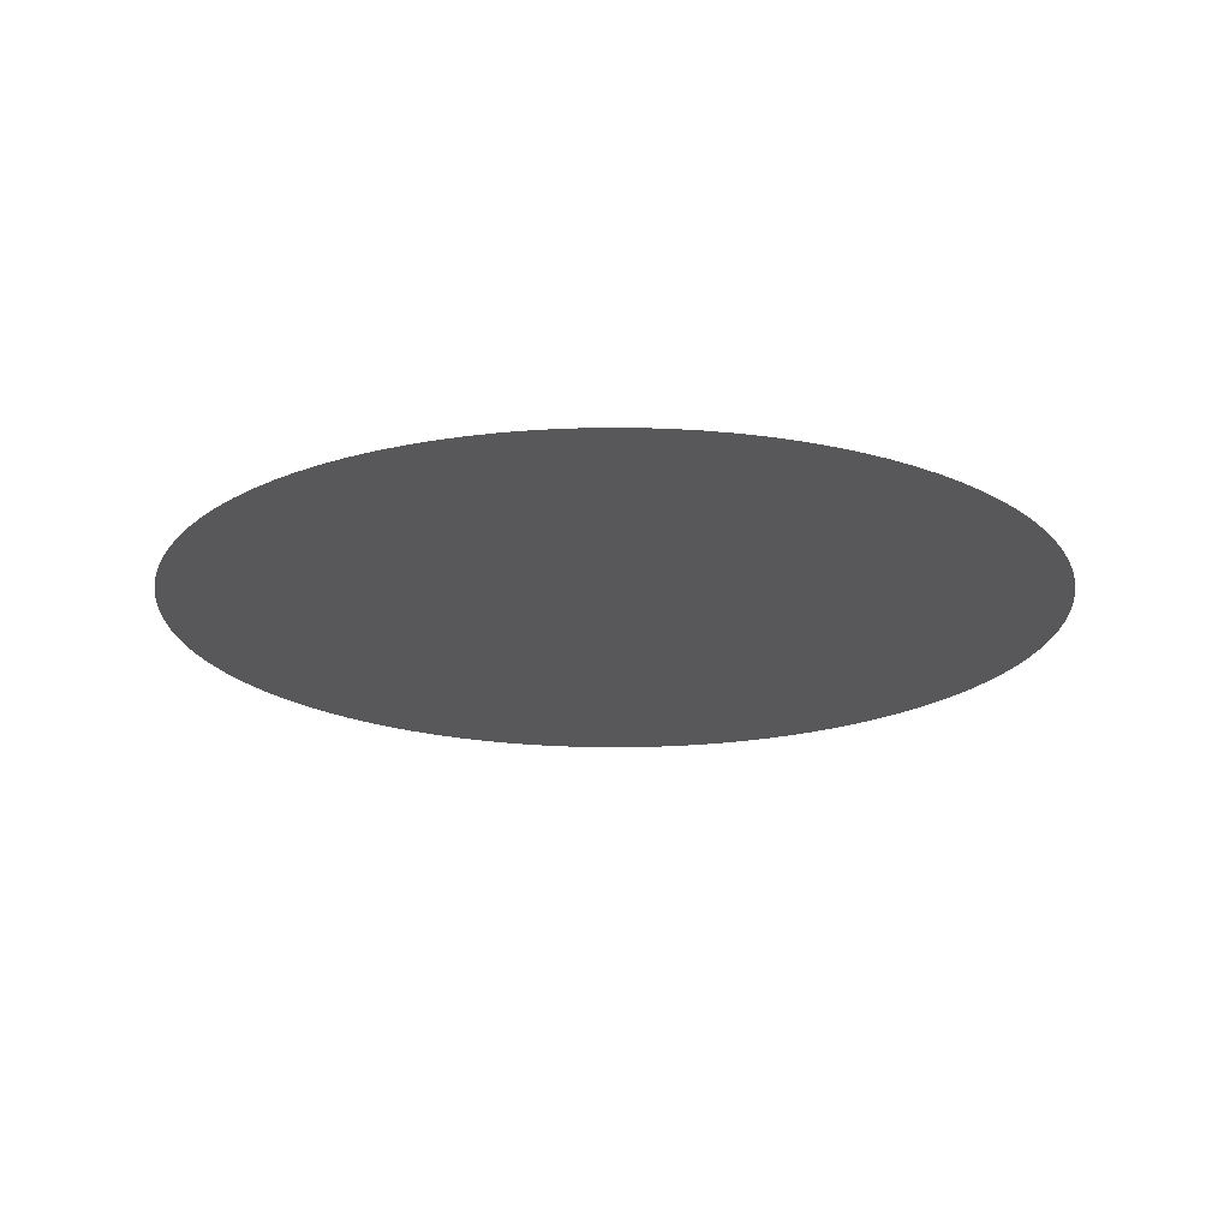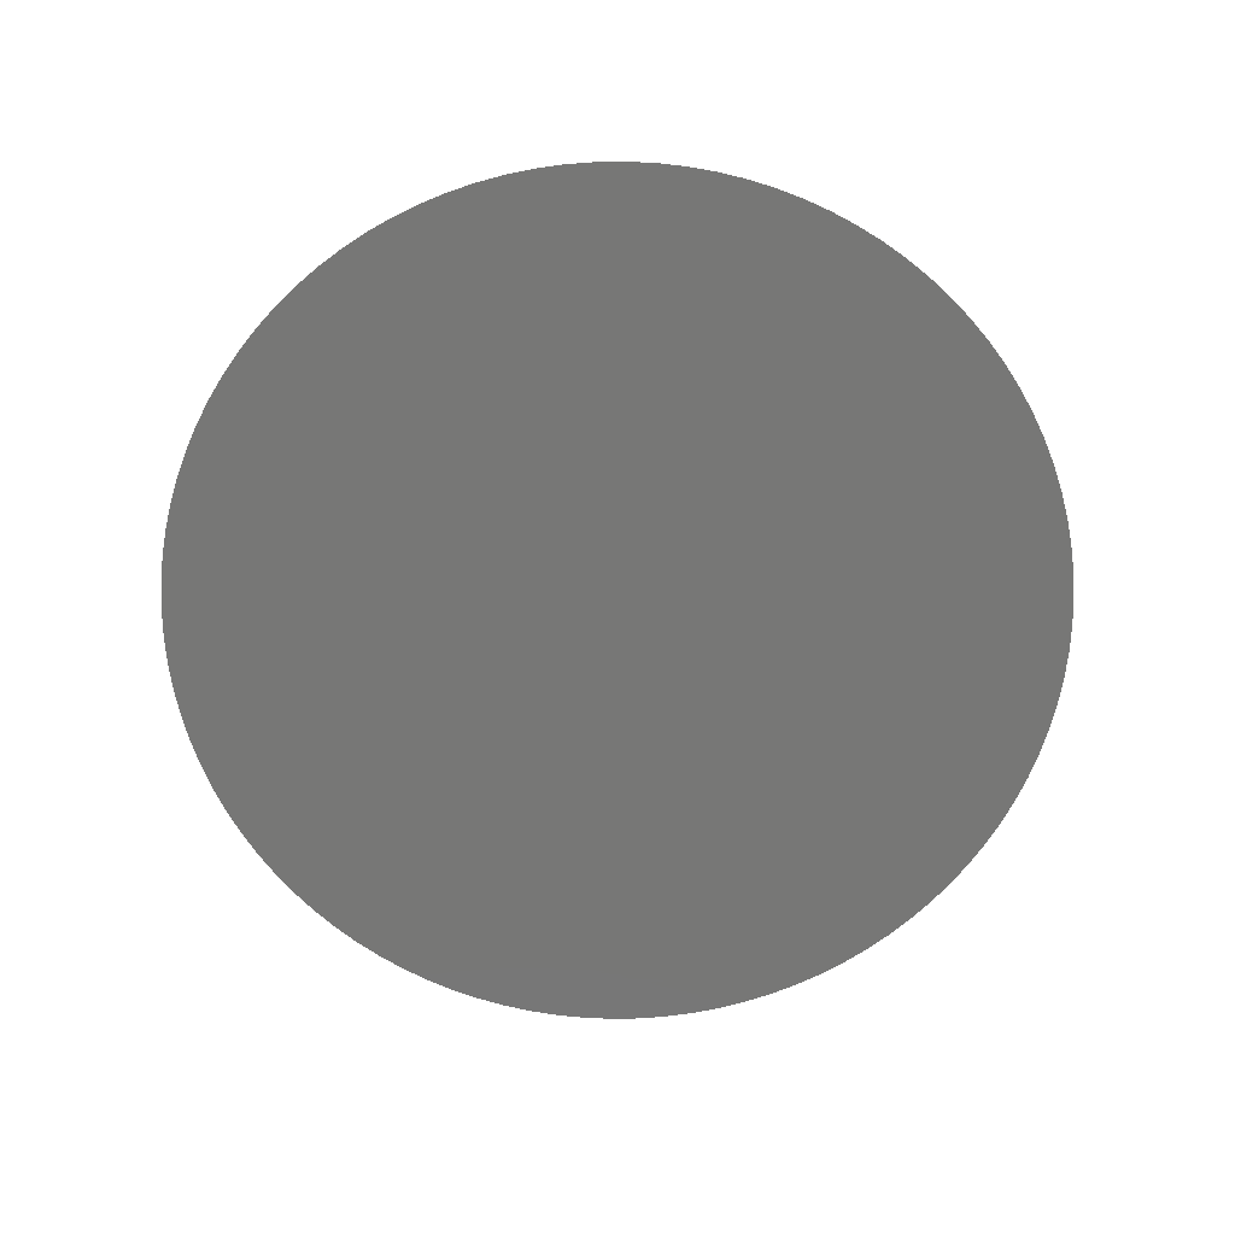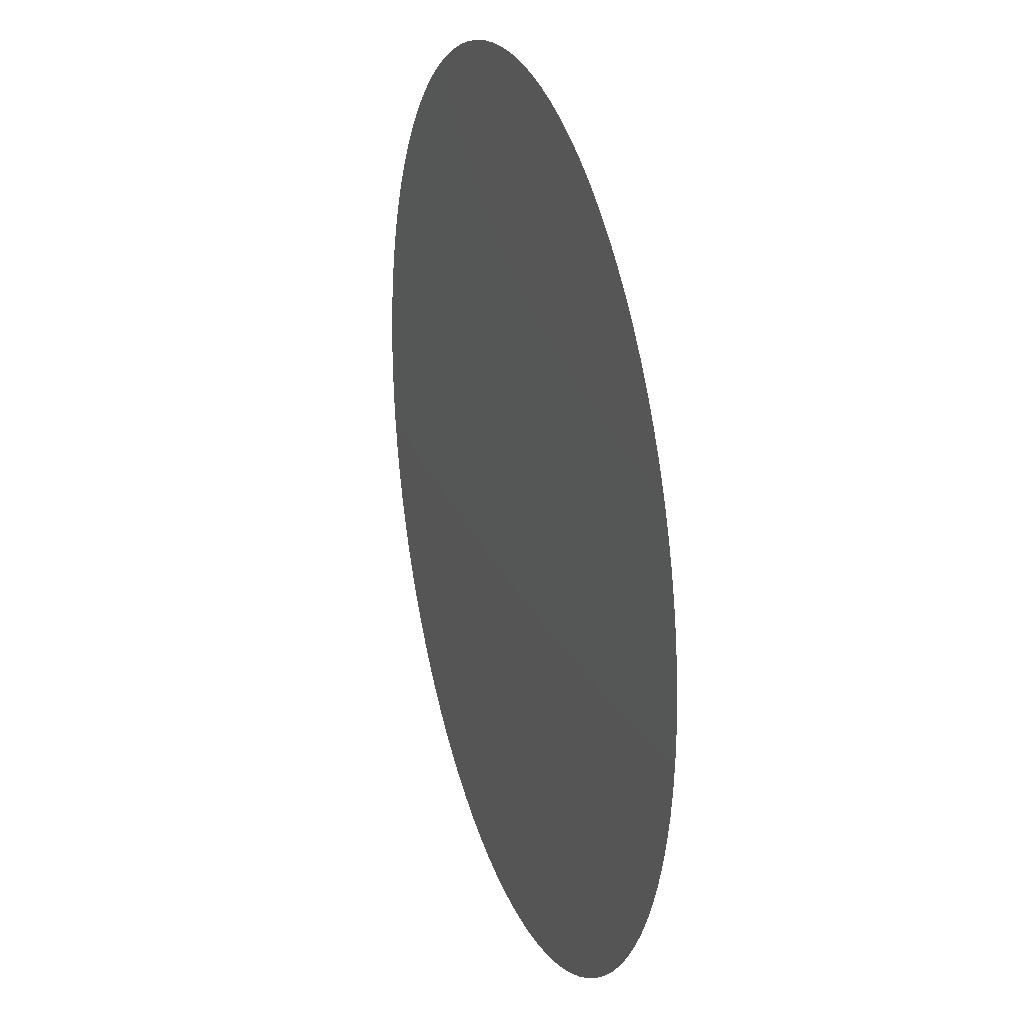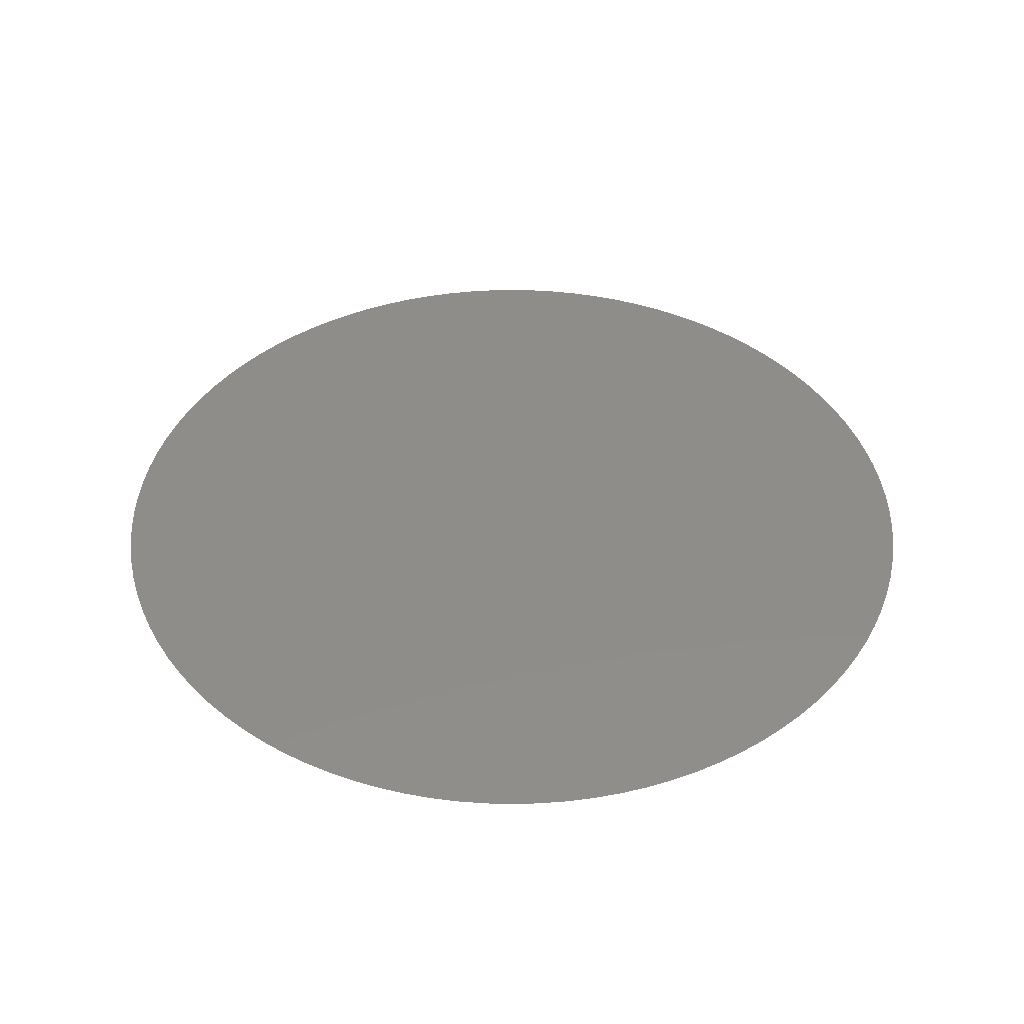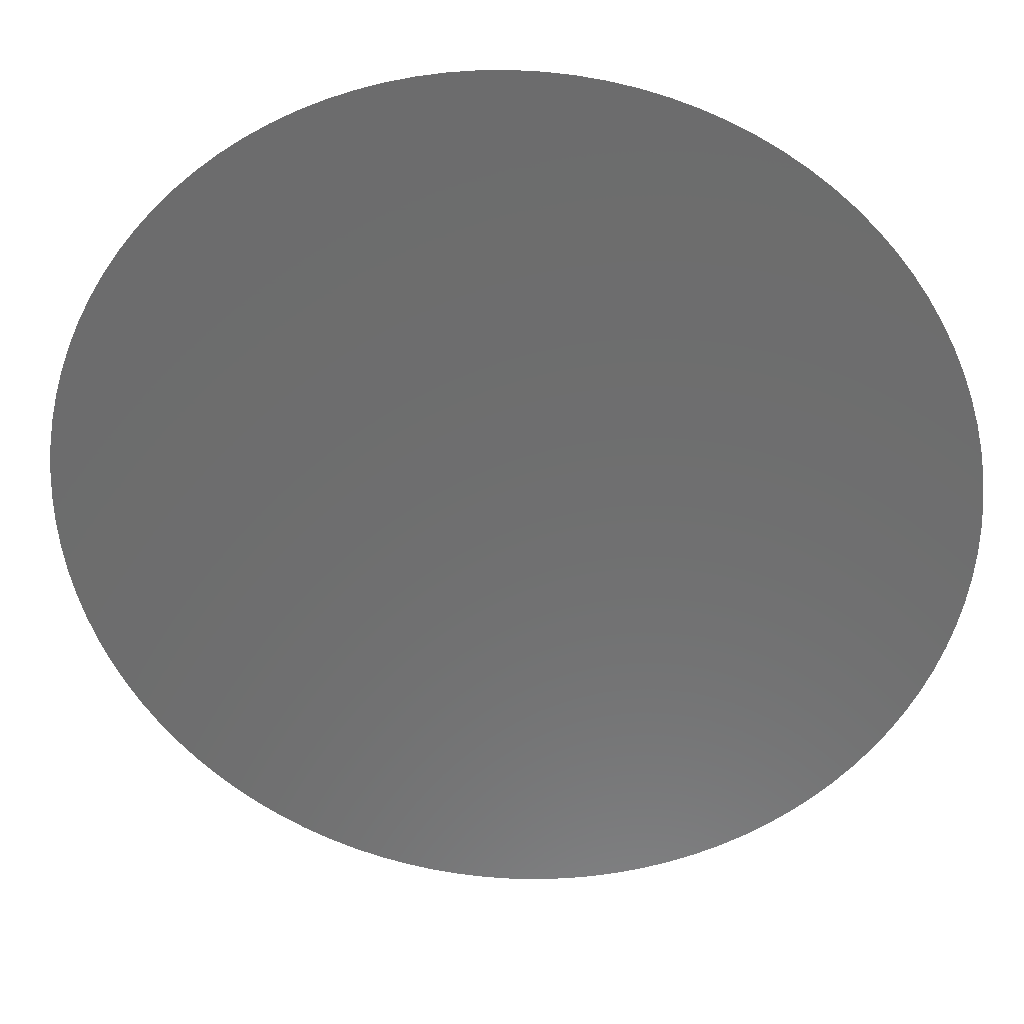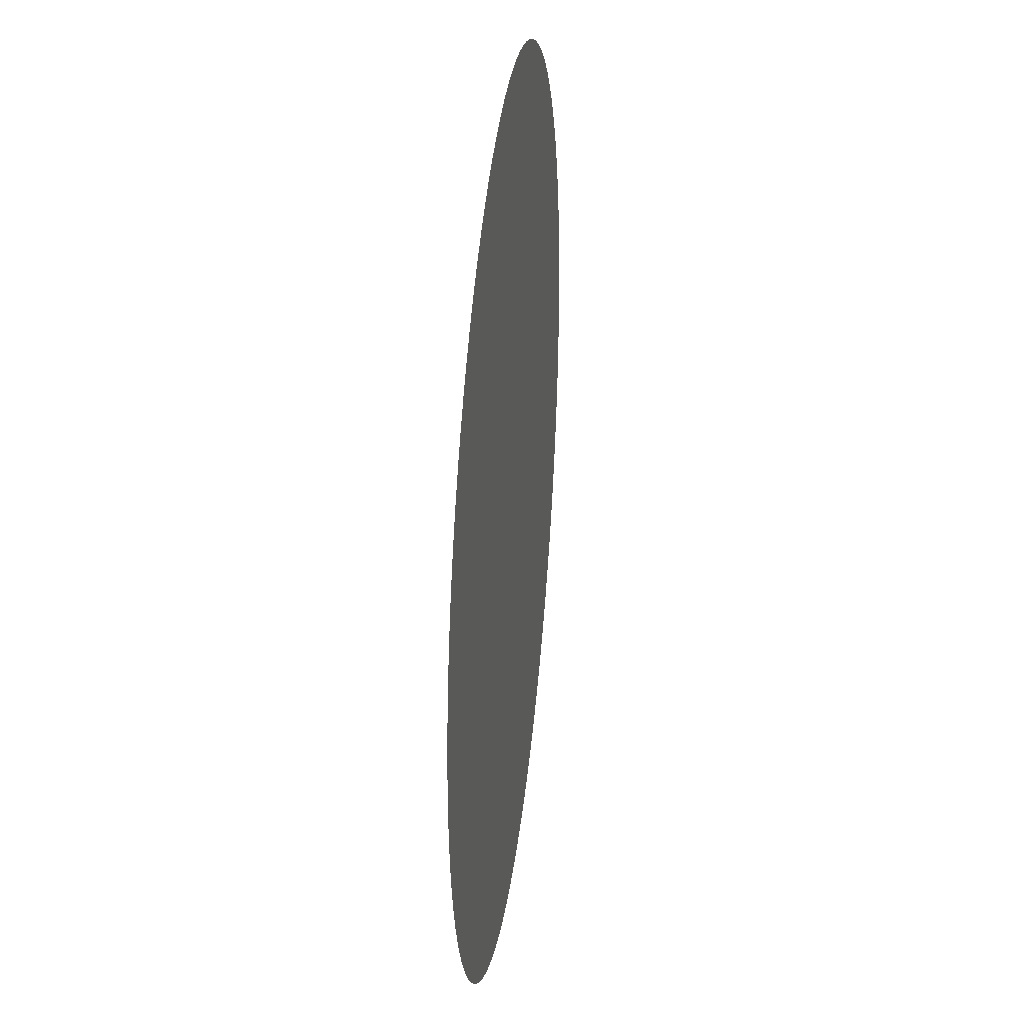
<metadata>
{"format":"stl","ext":"stl","renderer":"f3d","projection":"perspective","resolution":1024,"background":"white","views":[{"elev":-20.0,"azim":-95.9,"up":"+Z"},{"elev":-69.6,"azim":-119.8,"up":"+Z"},{"elev":24.7,"azim":72.7,"up":"+Y"},{"elev":41.9,"azim":32.3,"up":"+Z"},{"elev":30.6,"azim":-176.2,"up":"+Y"},{"elev":31.2,"azim":-83.3,"up":"+Y"}]}
</metadata>
<code>
# stl→obj: 100 verts, 98 faces
v -0.03082 -0.0255 -0.01
v -0.03236 -0.02351 -0.01
v -0.02916 -0.02738 -0.01
v -0.02738 -0.02916 -0.01
v -0.01703 -0.03619 -0.01
v -0.0255 -0.03082 -0.01
v -0.02351 -0.03236 -0.01
v -0.02143 -0.03377 -0.01
v -0.01927 -0.03505 -0.01
v -0.03719 -0.01472 -0.01
v -0.03619 -0.01703 -0.01
v -0.03505 -0.01927 -0.01
v -0.03377 -0.02143 -0.01
v -0.01236 -0.03804 -0.01
v -0.01472 -0.03719 -0.01
v -0.03874 -0.009948 -0.01
v -0.03929 -0.007495 -0.01
v -0.03804 -0.01236 -0.01
v -0.007495 -0.03929 -0.01
v -0.009948 -0.03874 -0.01
v -0.03968 -0.005013 -0.01
v -0.03992 -0.002512 -0.01
v -0.005013 -0.03968 -0.01
v -7.348e-18 -0.04 -0.01
v -0.002512 -0.03992 -0.01
v -0.03992 0.002512 -0.01
v -0.04 -1.017e-16 -0.01
v 0.009948 -0.03874 -0.01
v 0.002512 -0.03992 -0.01
v 0.005013 -0.03968 -0.01
v 0.007495 -0.03929 -0.01
v 0.01927 -0.03505 -0.01
v 0.01236 -0.03804 -0.01
v 0.01472 -0.03719 -0.01
v 0.01703 -0.03619 -0.01
v -0.03619 0.01703 -0.01
v -0.03505 0.01927 -0.01
v -0.03719 0.01472 -0.01
v -0.03804 0.01236 -0.01
v 0.02143 -0.03377 -0.01
v 0.02351 -0.03236 -0.01
v 0.0255 -0.03082 -0.01
v -0.03236 0.02351 -0.01
v -0.03082 0.0255 -0.01
v -0.03377 0.02143 -0.01
v -0.03874 0.009948 -0.01
v -0.03929 0.007495 -0.01
v -0.03968 0.005013 -0.01
v 0.02916 -0.02738 -0.01
v 0.02738 -0.02916 -0.01
v -0.02738 0.02916 -0.01
v -0.0255 0.03082 -0.01
v -0.02916 0.02738 -0.01
v 0.03236 -0.02351 -0.01
v 0.03082 -0.0255 -0.01
v -0.02351 0.03236 -0.01
v 0.03505 -0.01927 -0.01
v 0.03377 -0.02143 -0.01
v 0.03719 -0.01472 -0.01
v 0.03619 -0.01703 -0.01
v 0.03874 -0.009948 -0.01
v 0.03804 -0.01236 -0.01
v -0.009948 0.03874 -0.01
v -0.007495 0.03929 -0.01
v -0.01236 0.03804 -0.01
v -0.01472 0.03719 -0.01
v -0.01703 0.03619 -0.01
v -0.01927 0.03505 -0.01
v -0.02143 0.03377 -0.01
v 0.03929 -0.007495 -0.01
v 0.03992 -0.002512 -0.01
v 0.03968 -0.005013 -0.01
v -0.002512 0.03992 -0.01
v -2.42e-17 0.04 -0.01
v -0.005013 0.03968 -0.01
v 0.03992 0.002512 -0.01
v 0.04 -9.797e-18 -0.01
v 0.002512 0.03992 -0.01
v 0.005013 0.03968 -0.01
v 0.03968 0.005013 -0.01
v 0.03874 0.009948 -0.01
v 0.03929 0.007495 -0.01
v 0.03719 0.01472 -0.01
v 0.03804 0.01236 -0.01
v 0.03619 0.01703 -0.01
v 0.03505 0.01927 -0.01
v 0.01927 0.03505 -0.01
v 0.02143 0.03377 -0.01
v 0.01703 0.03619 -0.01
v 0.01472 0.03719 -0.01
v 0.01236 0.03804 -0.01
v 0.009948 0.03874 -0.01
v 0.03236 0.02351 -0.01
v 0.03377 0.02143 -0.01
v 0.02351 0.03236 -0.01
v 0.0255 0.03082 -0.01
v 0.007495 0.03929 -0.01
v 0.02916 0.02738 -0.01
v 0.03082 0.0255 -0.01
v 0.02738 0.02916 -0.01
f 1 2 3
f 3 2 4
f 4 5 6
f 6 5 7
f 7 5 8
f 8 5 9
f 2 10 4
f 4 10 5
f 11 10 12
f 12 10 13
f 13 10 2
f 5 14 15
f 16 17 18
f 5 19 14
f 14 19 20
f 21 22 17
f 23 24 25
f 10 26 5
f 22 26 17
f 17 26 18
f 27 26 22
f 18 26 10
f 5 28 19
f 23 28 24
f 19 28 23
f 24 28 29
f 29 28 30
f 30 28 31
f 28 32 33
f 33 32 34
f 34 32 35
f 36 37 38
f 38 37 39
f 28 40 32
f 28 41 40
f 28 42 41
f 43 44 45
f 45 44 37
f 39 44 46
f 46 44 47
f 47 44 48
f 48 44 26
f 37 44 39
f 42 49 50
f 28 49 42
f 51 52 53
f 53 52 44
f 26 52 5
f 44 52 26
f 49 54 55
f 52 56 5
f 54 57 58
f 54 59 57
f 57 59 60
f 28 61 49
f 54 61 59
f 49 61 54
f 5 61 28
f 59 61 62
f 63 64 65
f 65 64 66
f 66 64 67
f 67 64 68
f 68 64 69
f 69 64 56
f 70 71 72
f 73 74 75
f 70 76 71
f 61 76 70
f 71 76 77
f 78 79 74
f 74 79 75
f 61 80 76
f 80 81 82
f 81 83 84
f 80 83 81
f 80 85 83
f 61 86 80
f 80 86 85
f 87 88 89
f 89 88 90
f 90 88 91
f 91 88 92
f 86 93 94
f 95 96 88
f 92 96 97
f 88 96 92
f 93 98 99
f 56 100 5
f 97 100 79
f 75 100 64
f 5 100 61
f 64 100 56
f 96 100 97
f 79 100 75
f 61 100 86
f 86 100 93
f 93 100 98

</code>
